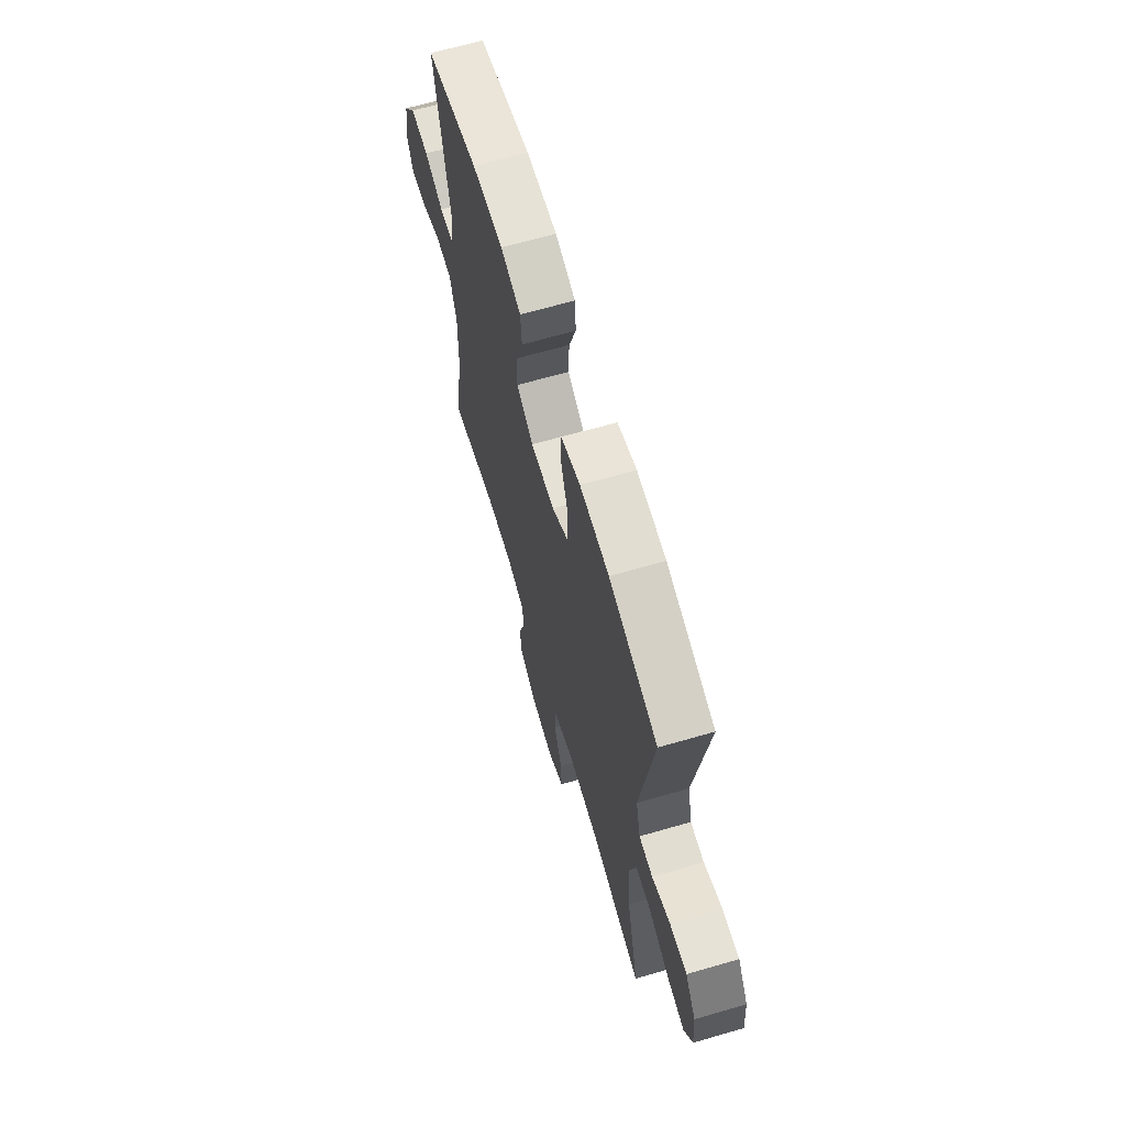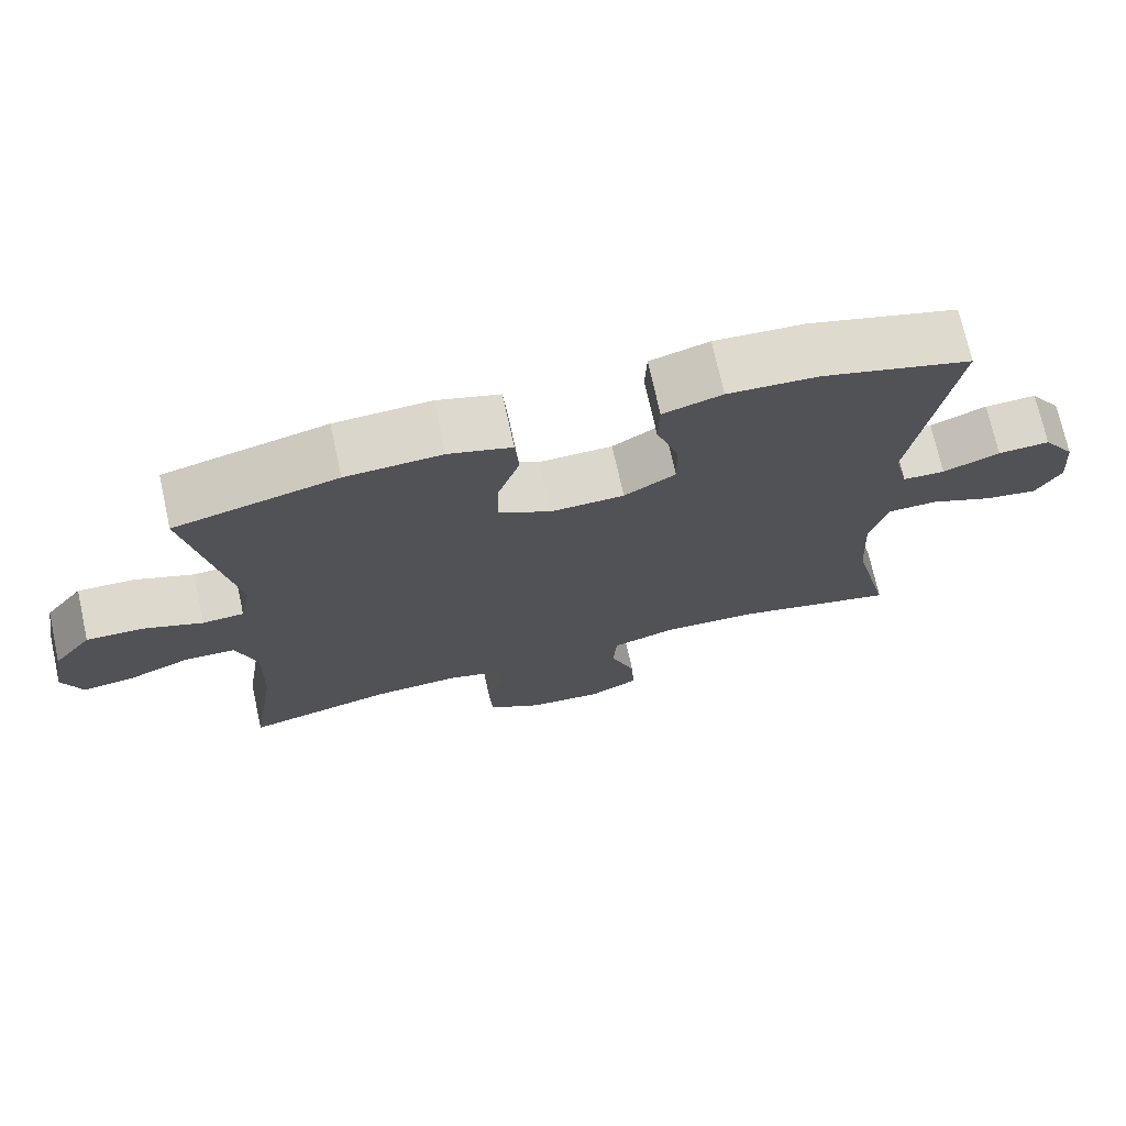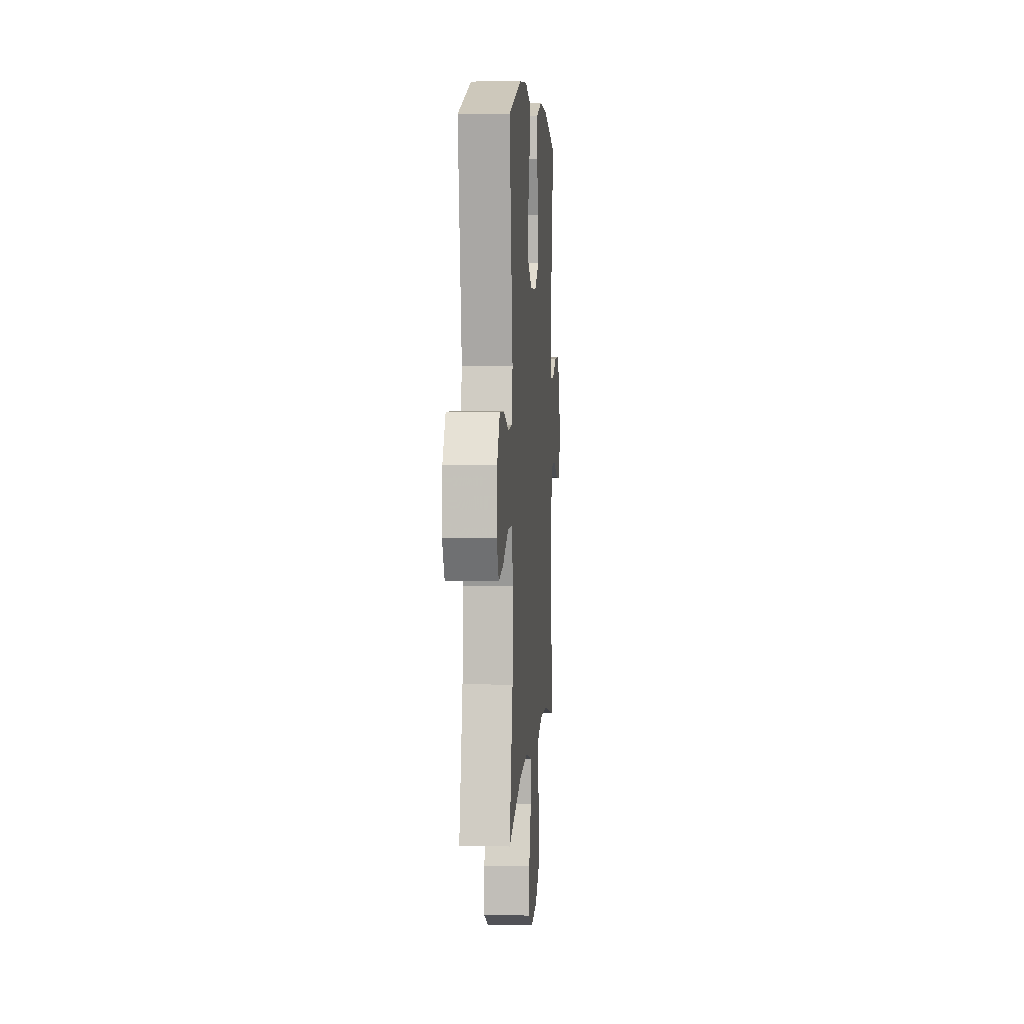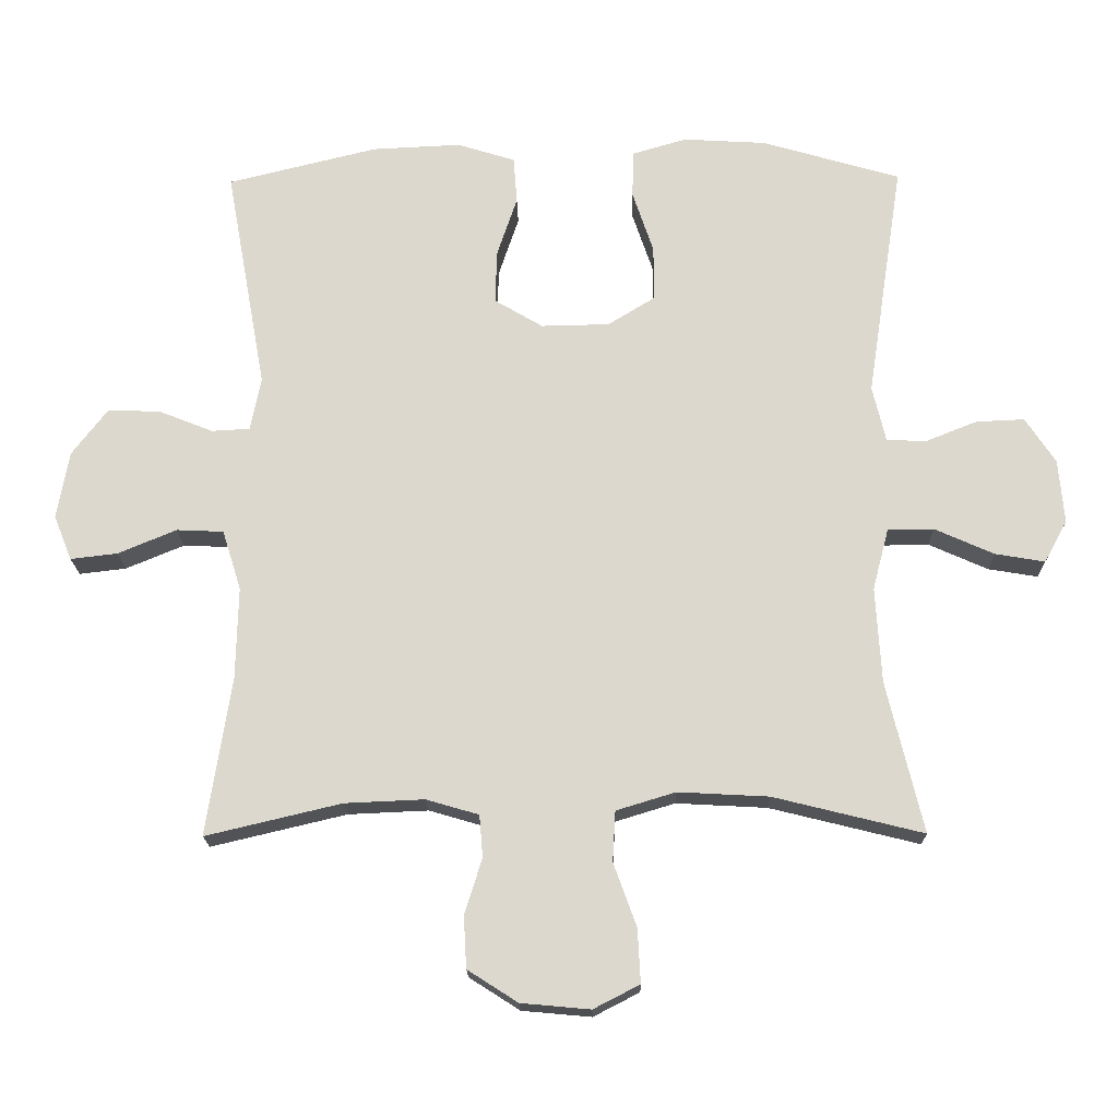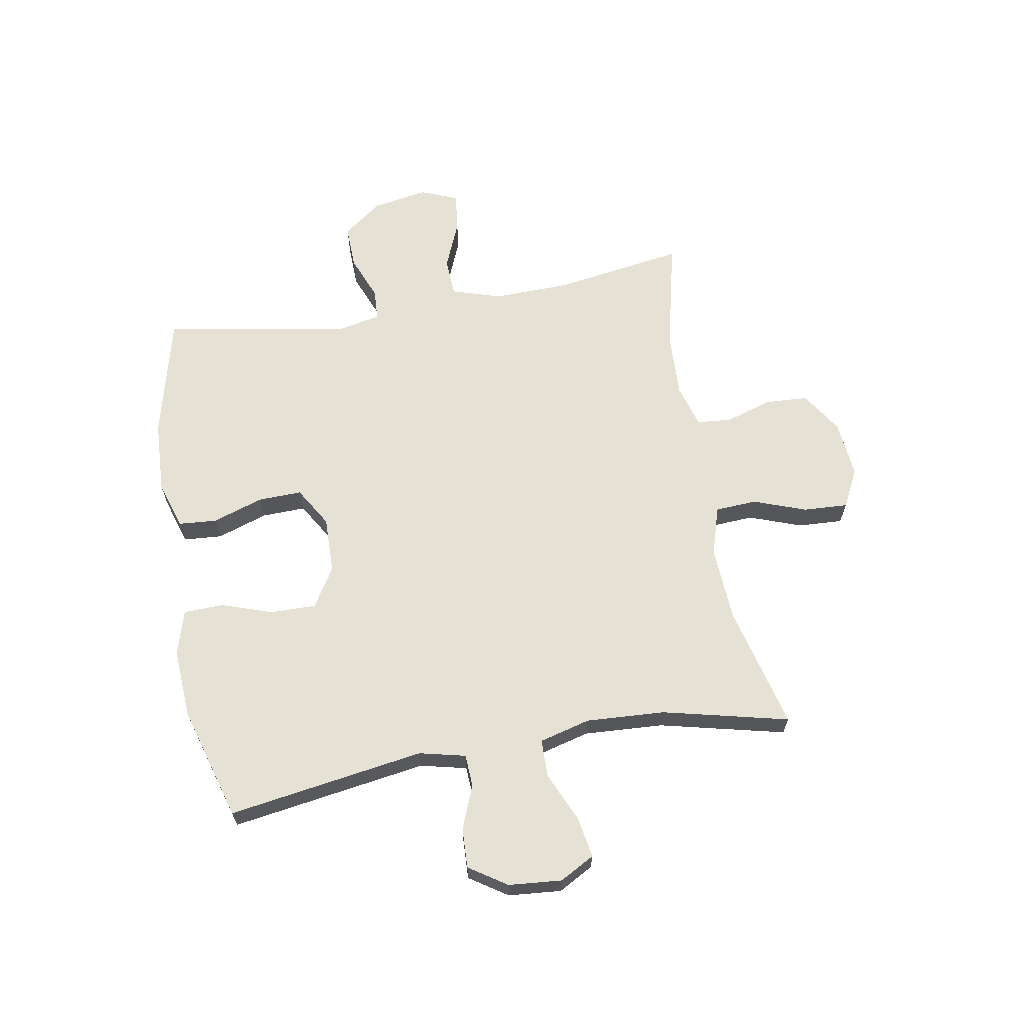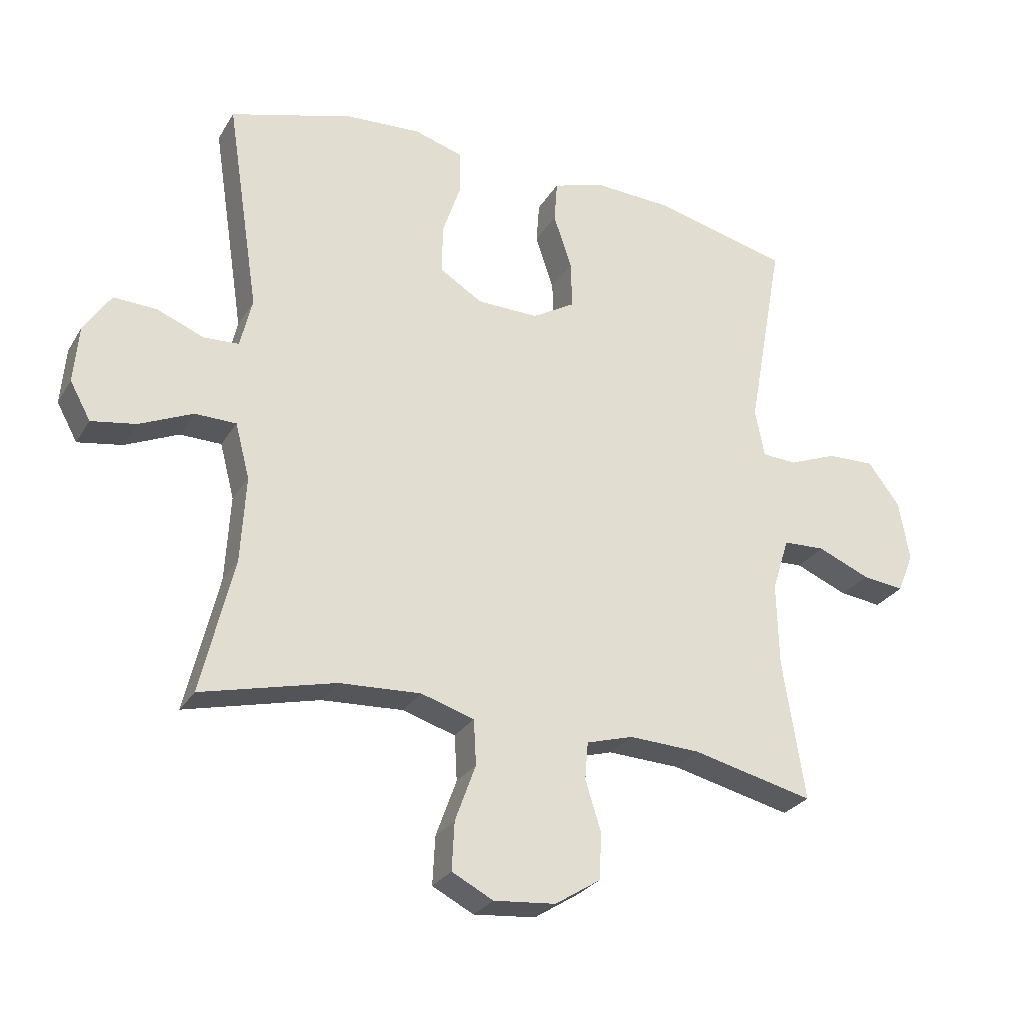
<metadata>
{"format":"obj","ext":"obj","renderer":"f3d","projection":"perspective","resolution":1024,"background":"white","views":[{"elev":65.8,"azim":73.7,"up":"+Z"},{"elev":72.6,"azim":-12.5,"up":"+Z"},{"elev":5.8,"azim":94.3,"up":"+Z"},{"elev":-18.2,"azim":1.0,"up":"+Z"},{"elev":64.5,"azim":80.0,"up":"+Y"},{"elev":-27.4,"azim":155.0,"up":"+Z"}]}
</metadata>
<code>
v 0.5 0.07 -0.5
v 0.286 0.07 -0.447
v 0.156 0.07 -0.44
v 0.071 0.07 -0.466
v 0.067 0.07 -0.538
v 0.1 0.07 -0.629
v 0.104 0.07 -0.706
v 0.038 0.07 -0.74
v -0.061 0.07 -0.731
v -0.133 0.07 -0.685
v -0.137 0.07 -0.611
v -0.112 0.07 -0.531
v -0.117 0.07 -0.471
v -0.192 0.07 -0.449
v -0.306 0.07 -0.454
v -0.5 0.07 -0.5
v -0.465 0.07 -0.274
v -0.462 0.07 -0.141
v -0.489 0.07 -0.055
v -0.556 0.07 -0.052
v -0.64 0.07 -0.087
v -0.707 0.07 -0.095
v -0.733 0.07 -0.031
v -0.716 0.07 0.066
v -0.665 0.07 0.133
v -0.59 0.07 0.131
v -0.512 0.07 0.1
v -0.457 0.07 0.103
v -0.442 0.07 0.18
v -0.5 0.07 0.5
v -0.285 0.07 0.553
v -0.158 0.07 0.559
v -0.075 0.07 0.533
v -0.07 0.07 0.466
v -0.099 0.07 0.379
v -0.101 0.07 0.303
v -0.032 0.07 0.262
v 0.066 0.07 0.264
v 0.134 0.07 0.306
v 0.133 0.07 0.385
v 0.103 0.07 0.474
v 0.105 0.07 0.542
v 0.183 0.07 0.565
v 0.302 0.07 0.558
v 0.5 0.07 0.5
v 0.448 0.07 0.16
v 0.467 0.07 0.08
v 0.523 0.07 0.077
v 0.598 0.07 0.107
v 0.667 0.07 0.11
v 0.71 0.07 0.045
v 0.718 0.07 -0.047
v 0.685 0.07 -0.107
v 0.614 0.07 -0.095
v 0.529 0.07 -0.057
v 0.463 0.07 -0.058
v 0.44 0.07 -0.146
v 0.448 0.07 -0.283
v 0.5 0 -0.5
v 0.286 0 -0.447
v 0.156 0 -0.44
v 0.071 0 -0.466
v 0.067 0 -0.538
v 0.1 0 -0.629
v 0.104 0 -0.706
v 0.038 0 -0.74
v -0.061 0 -0.731
v -0.133 0 -0.685
v -0.137 0 -0.611
v -0.112 0 -0.531
v -0.117 0 -0.471
v -0.192 0 -0.449
v -0.306 0 -0.454
v -0.5 0 -0.5
v -0.465 0 -0.274
v -0.462 0 -0.141
v -0.489 0 -0.055
v -0.556 0 -0.052
v -0.64 0 -0.087
v -0.707 0 -0.095
v -0.733 0 -0.031
v -0.716 0 0.066
v -0.665 0 0.133
v -0.59 0 0.131
v -0.512 0 0.1
v -0.457 0 0.103
v -0.442 0 0.18
v -0.5 0 0.5
v -0.285 0 0.553
v -0.158 0 0.559
v -0.075 0 0.533
v -0.07 0 0.466
v -0.099 0 0.379
v -0.101 0 0.303
v -0.032 0 0.262
v 0.066 0 0.264
v 0.134 0 0.306
v 0.133 0 0.385
v 0.103 0 0.474
v 0.105 0 0.542
v 0.183 0 0.565
v 0.302 0 0.558
v 0.5 0 0.5
v 0.448 0 0.16
v 0.467 0 0.08
v 0.523 0 0.077
v 0.598 0 0.107
v 0.667 0 0.11
v 0.71 0 0.045
v 0.718 0 -0.047
v 0.685 0 -0.107
v 0.614 0 -0.095
v 0.529 0 -0.057
v 0.463 0 -0.058
v 0.44 0 -0.146
v 0.448 0 -0.283
f 52 53 54 55
f 52 55 56
f 51 52 56
f 48 49 50 51
f 47 48 51 56
f 46 47 56 57
f 44 45 46
f 43 44 46 57
f 40 41 42 43
f 39 40 43 57
f 32 33 34 35
f 32 35 36
f 29 30 31 32
f 28 29 32 36
f 24 25 26 27
f 24 27 28
f 23 24 28
f 20 21 22 23
f 19 20 23 28
f 18 19 28 36
f 15 16 17
f 14 15 17 18
f 13 14 18 36
f 9 10 11 12
f 5 6 7 8
f 4 5 8 9
f 58 1 2
f 58 2 3
f 38 39 57 58
f 37 38 58 3
f 36 37 3 4
f 12 13 36
f 4 9 12 36
f 113 112 111 110
f 114 113 110
f 114 110 109
f 109 108 107 106
f 114 109 106 105
f 115 114 105 104
f 104 103 102
f 115 104 102 101
f 101 100 99 98
f 115 101 98 97
f 93 92 91 90
f 94 93 90
f 90 89 88 87
f 94 90 87 86
f 85 84 83 82
f 86 85 82
f 86 82 81
f 81 80 79 78
f 86 81 78 77
f 94 86 77 76
f 75 74 73
f 76 75 73 72
f 94 76 72 71
f 70 69 68 67
f 66 65 64 63
f 67 66 63 62
f 60 59 116
f 61 60 116
f 116 115 97 96
f 61 116 96 95
f 62 61 95 94
f 94 71 70
f 94 70 67 62
f 1 59 60 2
f 2 60 61 3
f 3 61 62 4
f 4 62 63 5
f 5 63 64 6
f 6 64 65 7
f 7 65 66 8
f 8 66 67 9
f 9 67 68 10
f 10 68 69 11
f 11 69 70 12
f 12 70 71 13
f 13 71 72 14
f 14 72 73 15
f 15 73 74 16
f 16 74 75 17
f 17 75 76 18
f 18 76 77 19
f 19 77 78 20
f 20 78 79 21
f 21 79 80 22
f 22 80 81 23
f 23 81 82 24
f 24 82 83 25
f 25 83 84 26
f 26 84 85 27
f 27 85 86 28
f 28 86 87 29
f 29 87 88 30
f 30 88 89 31
f 31 89 90 32
f 32 90 91 33
f 33 91 92 34
f 34 92 93 35
f 35 93 94 36
f 36 94 95 37
f 37 95 96 38
f 38 96 97 39
f 39 97 98 40
f 40 98 99 41
f 41 99 100 42
f 42 100 101 43
f 43 101 102 44
f 44 102 103 45
f 45 103 104 46
f 46 104 105 47
f 47 105 106 48
f 48 106 107 49
f 49 107 108 50
f 50 108 109 51
f 51 109 110 52
f 52 110 111 53
f 53 111 112 54
f 54 112 113 55
f 55 113 114 56
f 56 114 115 57
f 57 115 116 58
f 58 116 59 1

</code>
